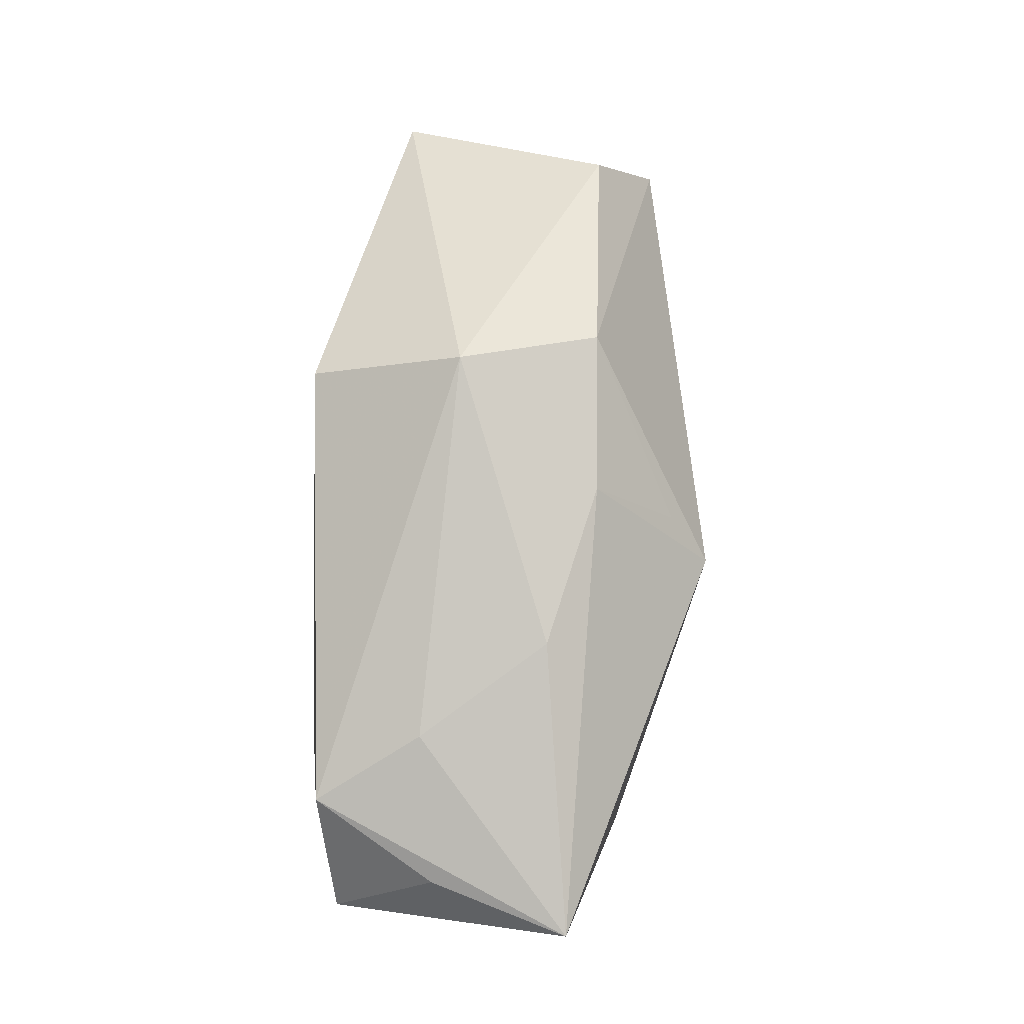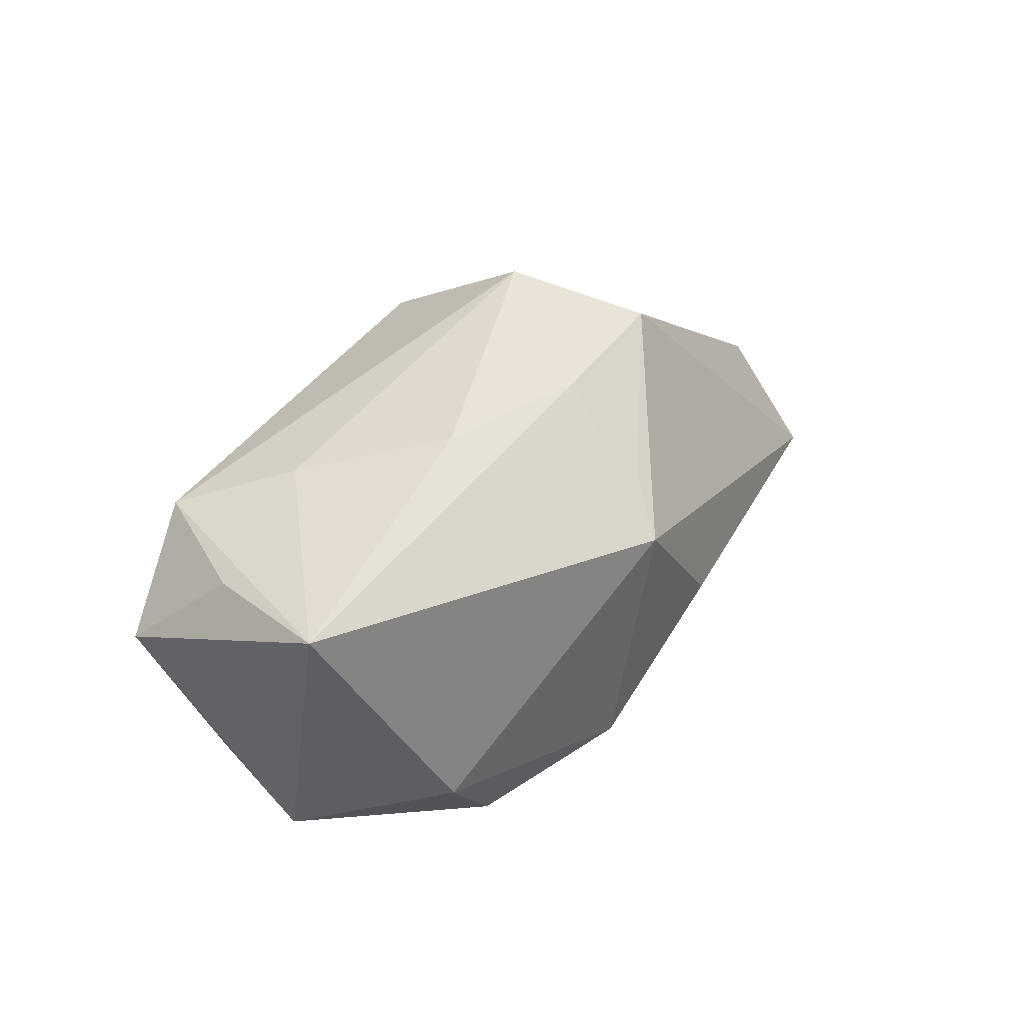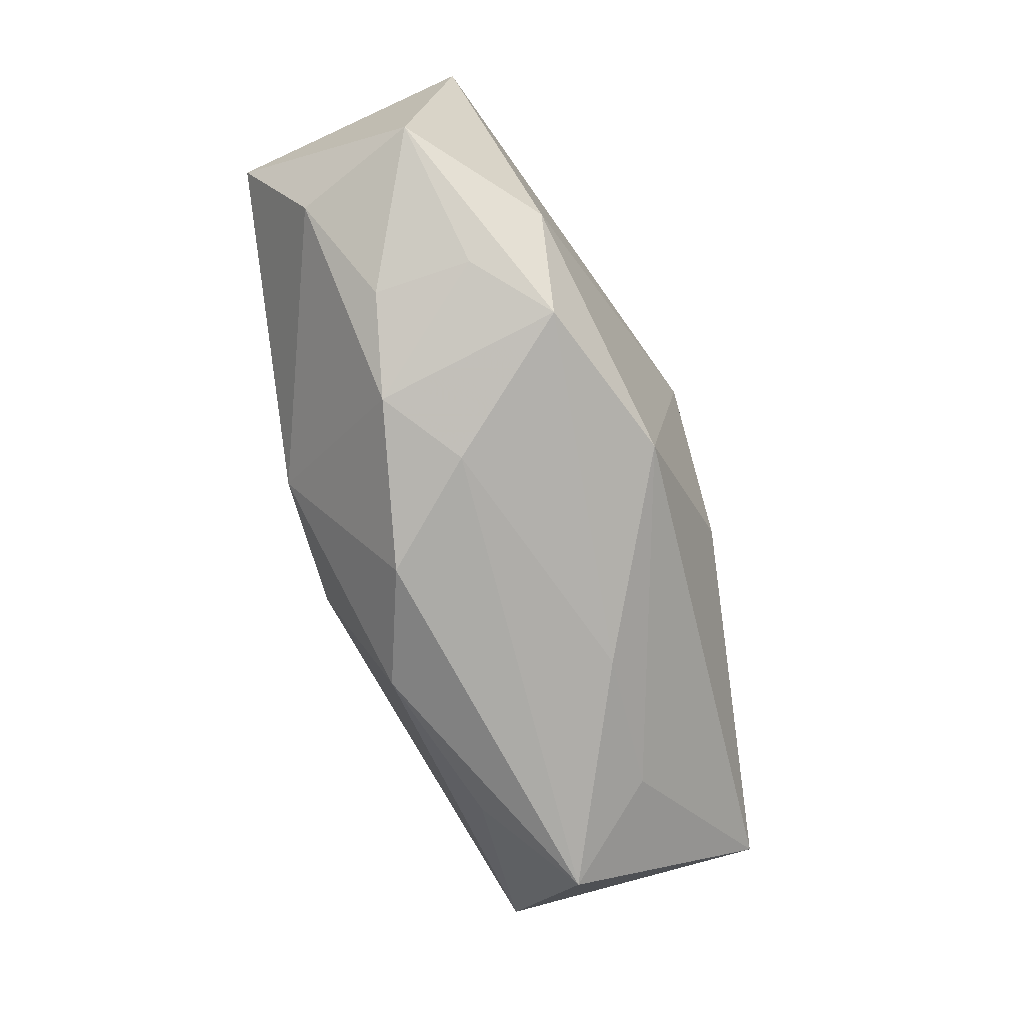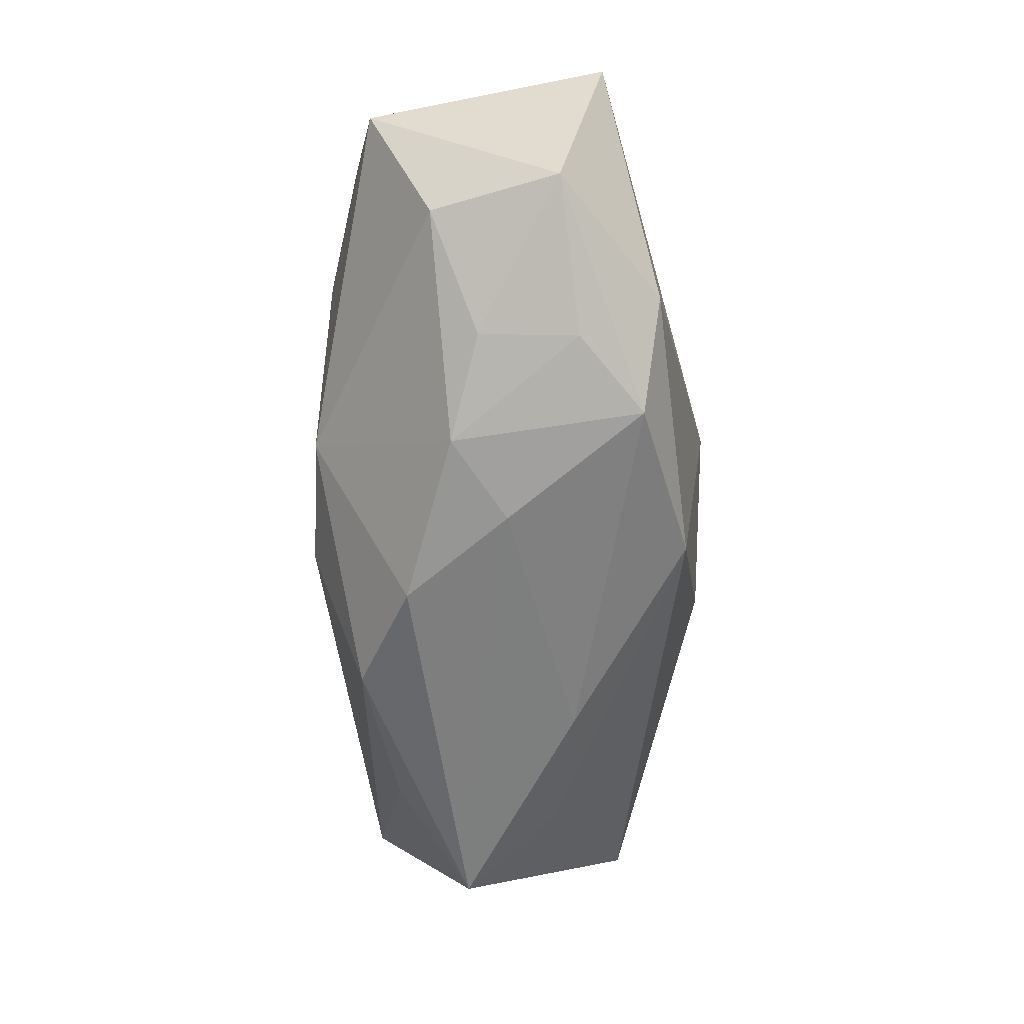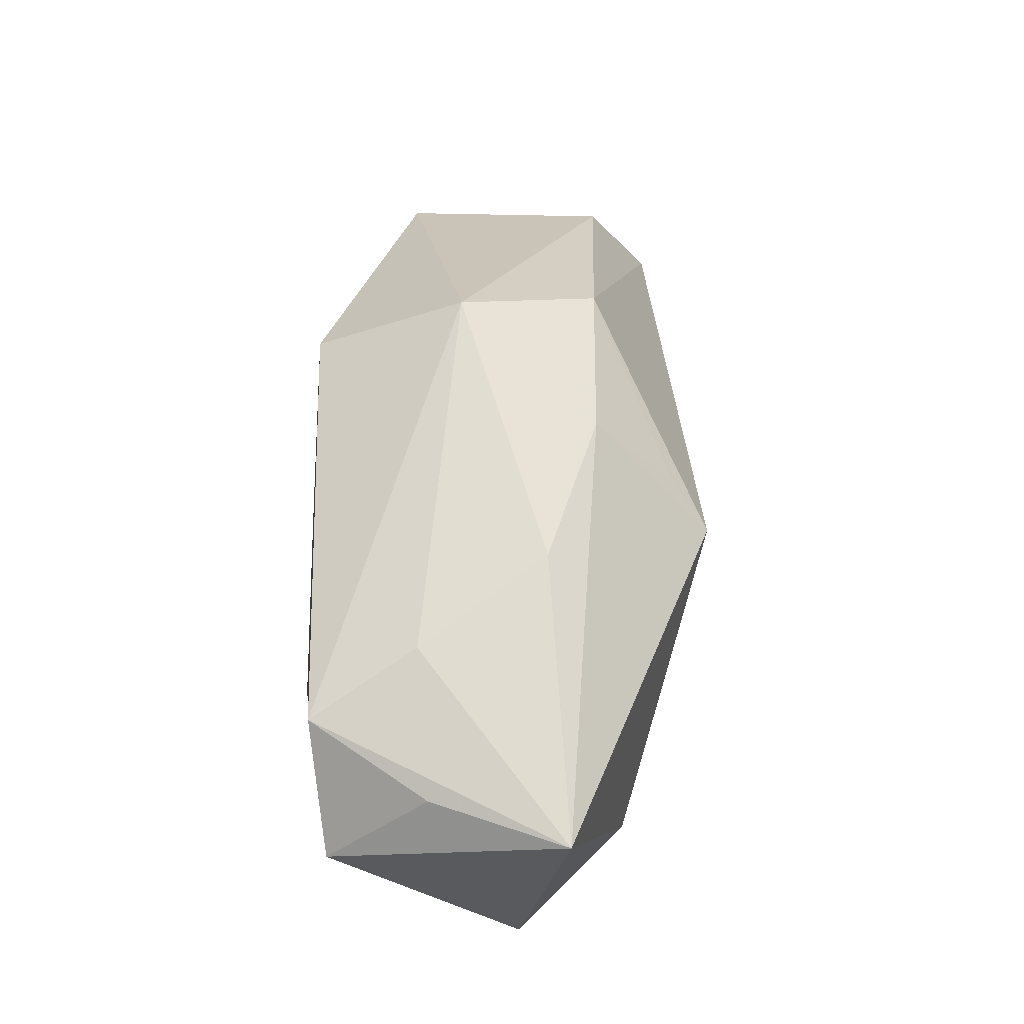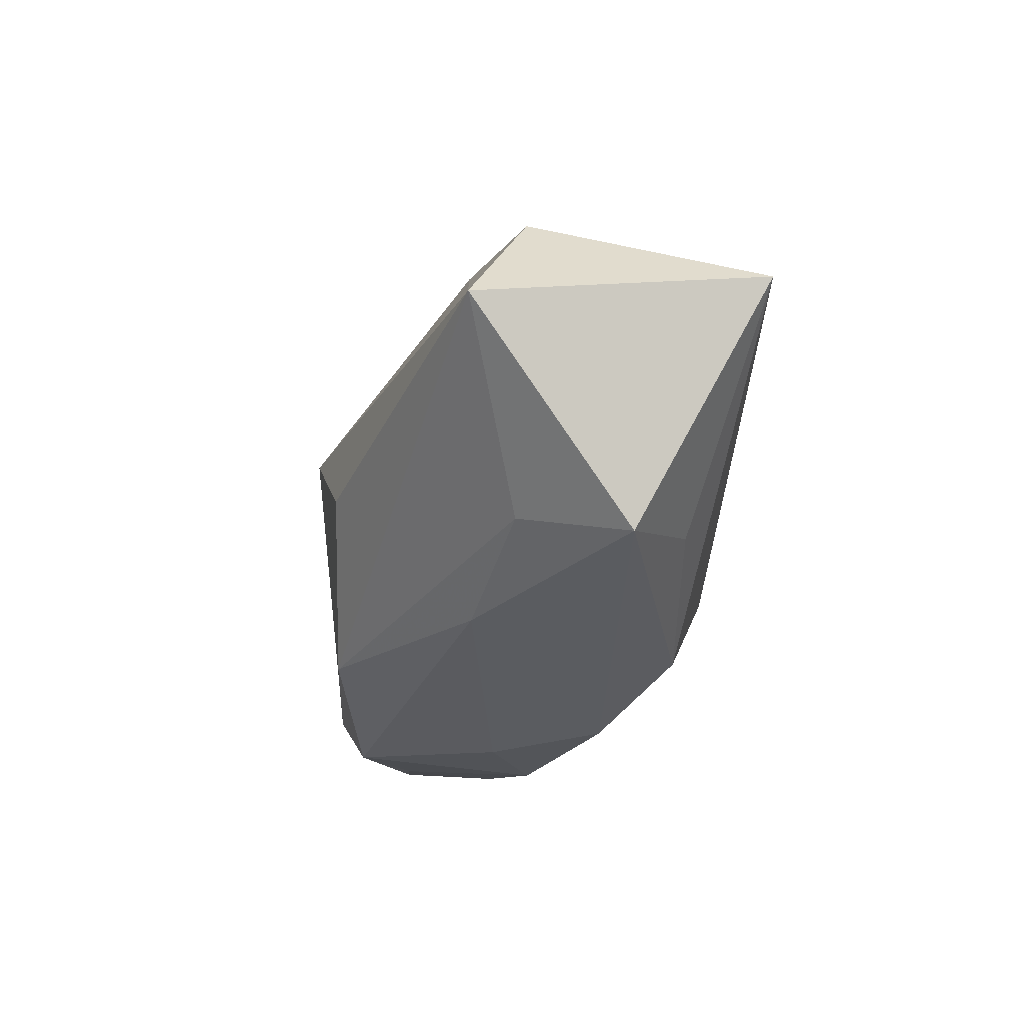
<metadata>
{"format":"obj","ext":"obj","renderer":"f3d","projection":"perspective","resolution":1024,"background":"white","views":[{"elev":75.7,"azim":-87.6,"up":"+Y"},{"elev":31.9,"azim":-58.5,"up":"+Y"},{"elev":-73.3,"azim":-73.0,"up":"+Y"},{"elev":-58.4,"azim":-92.7,"up":"+Y"},{"elev":55.6,"azim":-87.8,"up":"+Y"},{"elev":-34.3,"azim":76.3,"up":"+Y"}]}
</metadata>
<code>
v 0.01026 0.01663 -0.01857
v -0.01074 -0.007005 -0.01857
v -0.02775 -0.01523 -0.00323
v -0.0116 -0.0204 0.0001663
v -0.006228 -0.01587 0.01749
v -0.004884 0.007591 0.02094
v -0.03102 0.01371 -0.01603
v -0.03636 -0.007987 -0.008015
v 0.01216 -0.01951 0.00785
v -0.04092 -0.009098 0.00349
v 0.04461 -0.0006639 -0.0117
v -0.04267 0.01366 0.008037
v -0.0216 -0.01748 0.01213
v 0.01012 0.02388 -0.004104
v 0.001644 -0.007918 -0.01857
v 0.02482 -0.01587 -0.00925
v -0.01871 -0.01897 -0.005294
v -0.001645 0.01179 0.01711
v 0.02607 -0.01704 0.007011
v -0.03817 0.01263 -0.004763
v -0.01626 0.01968 0.005168
v -0.04017 0.004571 -0.01424
v 0.007182 -0.004804 0.02053
v -0.001102 0.01971 0.009375
v 0.0137 0.02089 0.008882
v -0.02232 0.004252 -0.01775
v -0.003242 -0.02139 -0.00884
v -0.007164 0.01004 -0.01817
v 0.03292 -0.02139 -0.001775
v 0.008222 -0.01922 -0.01311
v -0.02509 0.01714 -0.006387
v 0.04221 -0.005702 0.01505
v -0.0294 -0.00959 0.0134
v 0.03819 0.006506 0.008902
v -0.02802 -0.01523 0.005921
f 24 12 6
f 23 32 6
f 12 24 21
f 18 24 6
f 14 21 25
f 25 21 24
f 24 18 25
f 6 32 25
f 25 18 6
f 15 11 30
f 30 2 15
f 29 11 32
f 31 7 12
f 12 21 31
f 14 7 31
f 31 21 14
f 32 11 34
f 34 25 32
f 34 11 14
f 14 25 34
f 22 10 12
f 8 10 22
f 2 8 22
f 14 11 1
f 1 7 14
f 1 28 7
f 1 11 15
f 15 2 1
f 2 28 1
f 32 23 5
f 13 9 5
f 5 23 6
f 2 30 27
f 30 29 27
f 19 29 32
f 9 29 19
f 32 5 19
f 19 5 9
f 16 30 11
f 11 29 16
f 16 29 30
f 12 10 33
f 33 10 13
f 6 12 33
f 33 5 6
f 13 5 33
f 12 7 20
f 20 22 12
f 7 22 20
f 26 22 7
f 2 22 26
f 7 28 26
f 26 28 2
f 17 8 2
f 2 27 17
f 13 10 35
f 35 17 13
f 13 17 4
f 4 17 27
f 4 9 13
f 4 29 9
f 4 27 29
f 3 35 10
f 17 35 3
f 3 10 8
f 8 17 3

</code>
